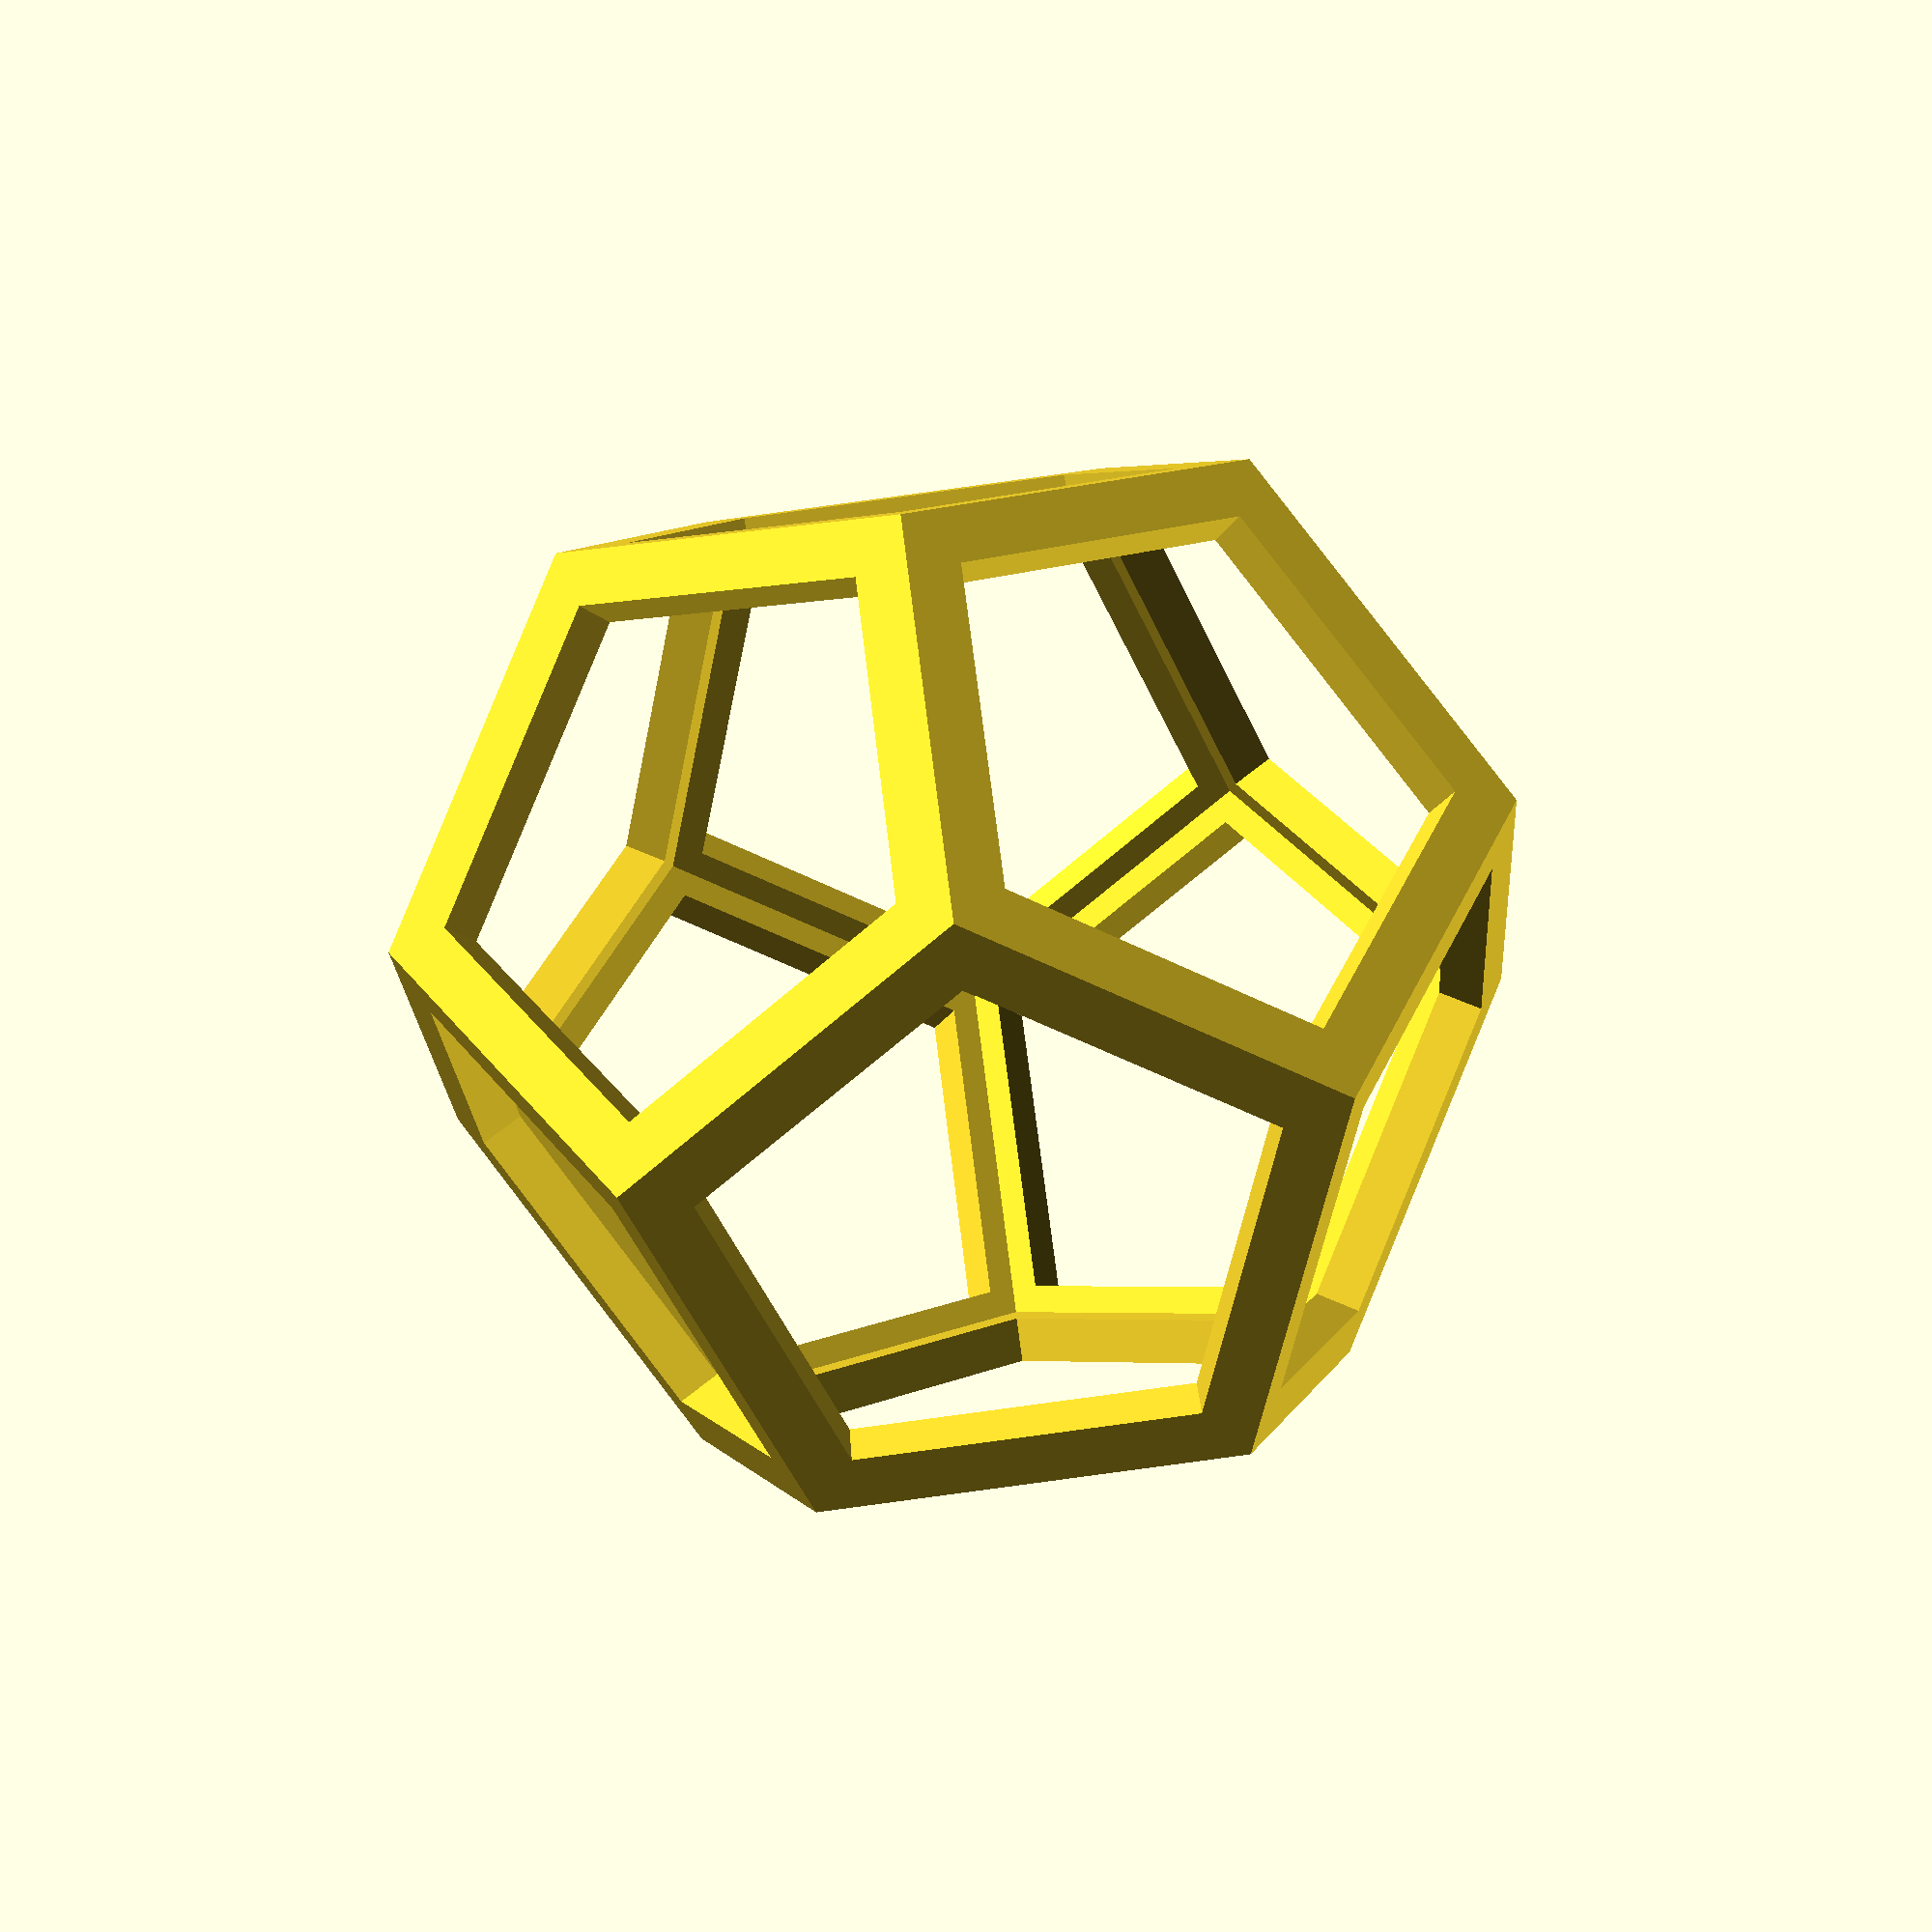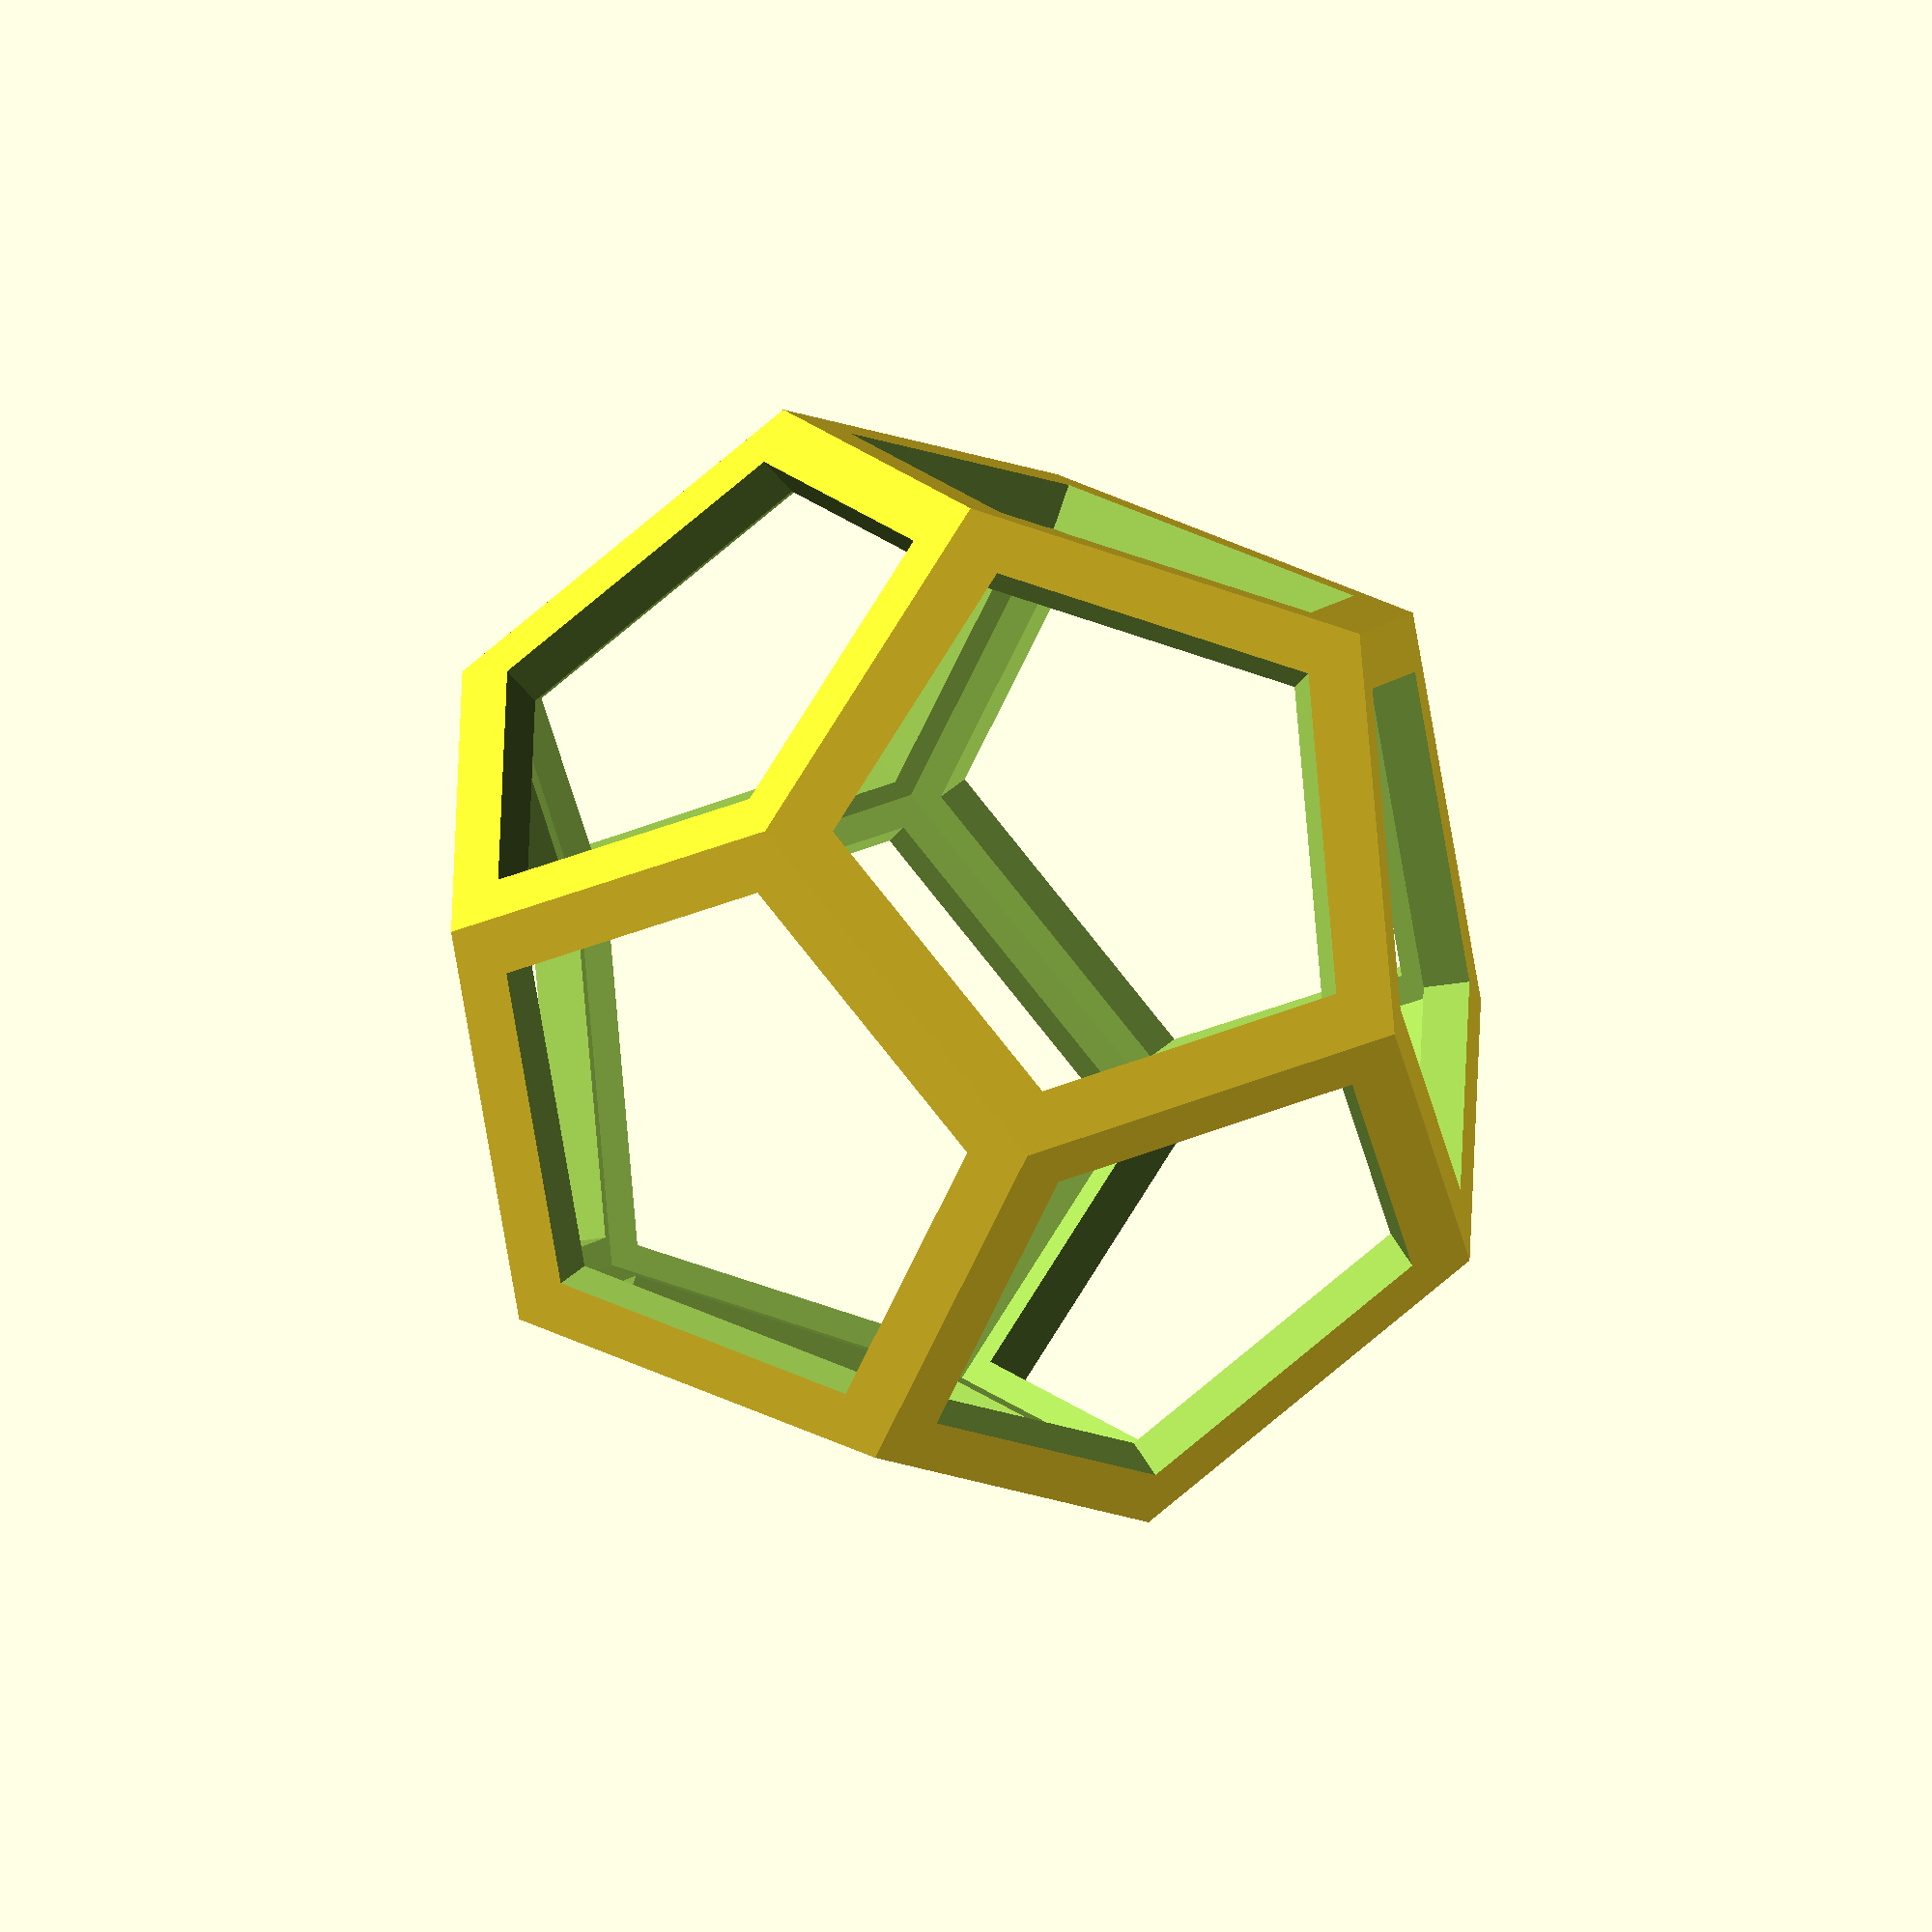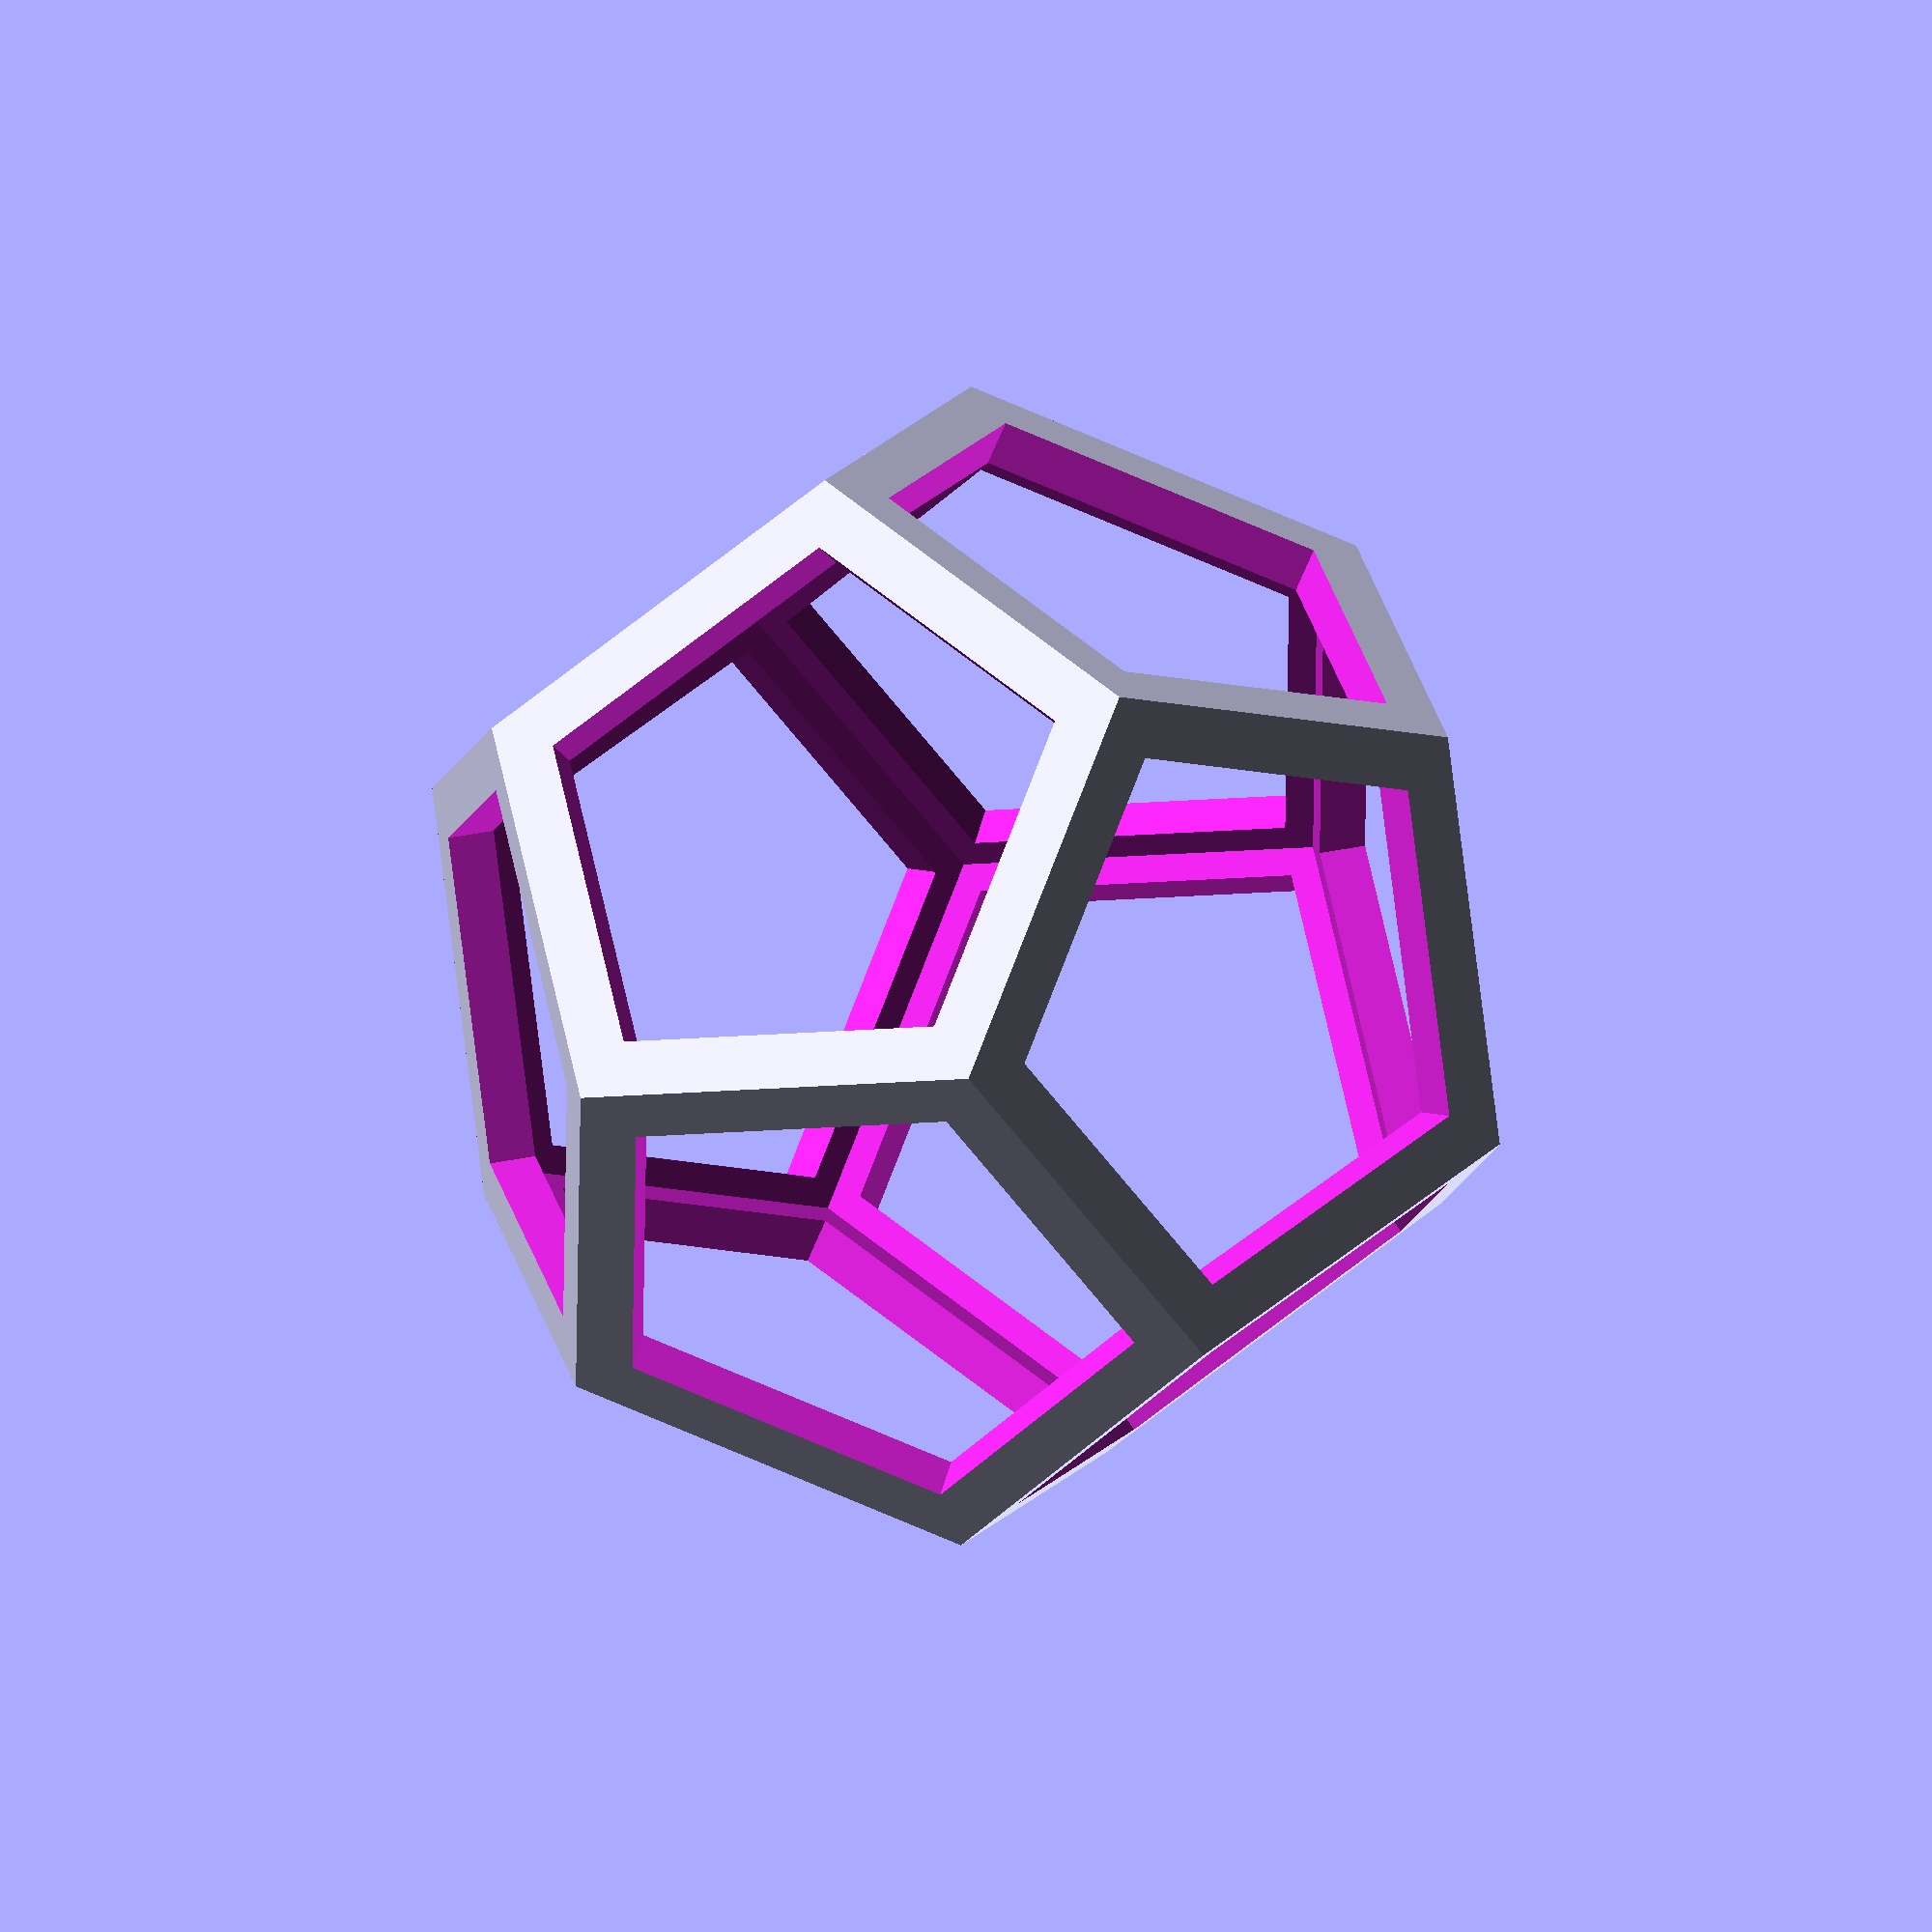
<openscad>
// source:  http://dmccooey.com/polyhedra/Dodecahedron.html
// generated by  http://kitwallace.co.uk/3d/solid.xq
Name = "Dodecahedron";
C0 = 0.809016994374947424102293417183;
C1 = 1.30901699437494742410229341718;
points = [
[ 0.0,  0.5,   C1],
[ 0.0,  0.5,  -C1],
[ 0.0, -0.5,   C1],
[ 0.0, -0.5,  -C1],
[  C1,  0.0,  0.5],
[  C1,  0.0, -0.5],
[ -C1,  0.0,  0.5],
[ -C1,  0.0, -0.5],
[ 0.5,   C1,  0.0],
[ 0.5,  -C1,  0.0],
[-0.5,   C1,  0.0],
[-0.5,  -C1,  0.0],
[  C0,   C0,   C0],
[  C0,   C0,  -C0],
[  C0,  -C0,   C0],
[  C0,  -C0,  -C0],
[ -C0,   C0,   C0],
[ -C0,   C0,  -C0],
[ -C0,  -C0,   C0],
[ -C0,  -C0,  -C0]];
faces = [
[ 12 ,  4, 14,  2,  0],
[ 16 , 10,  8, 12,  0],
[  2 , 18,  6, 16,  0],
[ 17 , 10, 16,  6,  7],
[ 19 ,  3,  1, 17,  7],
[  6 , 18, 11, 19,  7],
[ 15 ,  3, 19, 11,  9],
[ 14 ,  4,  5, 15,  9],
[ 11 , 18,  2, 14,  9],
[  8 , 10, 17,  1, 13],
[  5 ,  4, 12,  8, 13],
[  1 ,  3, 15,  5, 13]];
edges = [
[4,12],
[4,14],
[2,14],
[0,2],
[0,12],
[10,16],
[8,10],
[8,12],
[0,16],
[2,18],
[6,18],
[6,16],
[10,17],
[6,7],
[7,17],
[3,19],
[1,3],
[1,17],
[7,19],
[11,18],
[11,19],
[3,15],
[9,11],
[9,15],
[4,5],
[5,15],
[9,14],
[1,13],
[8,13],
[5,13]];
// --------------------------------- 

module locate(p1, p2) {
   assign(p = p2 - p1)
   assign(distance = norm(p)) {   
//      echo(p1,p2,distance);
      translate(p1 + p/2)
//rotation of XoY plane by the Z axis with the angle of the [p1 p2] line projection with the X axis on the XoY plane
      rotate([0, 0, atan2(p[1], p[0])]) //rotation
//rotation of ZoX plane by the y axis with the angle given by the z coordinate and the sqrt(x^2 + y^2)) point in the XoY plan
      rotate([0, atan2(sqrt(pow(p[0], 2)+pow(p[1], 2)),p[2]), 0])
      children();
  }
}

function m_translate(v) = [ [1, 0, 0, 0],
                            [0, 1, 0, 0],
                            [0, 0, 1, 0],
                            [v.x, v.y, v.z, 1  ] ];
                            
function m_rotate(v) =  [ [1,  0,         0,        0],
                          [0,  cos(v.x),  sin(v.x), 0],
                          [0, -sin(v.x),  cos(v.x), 0],
                          [0,  0,         0,        1] ]
                      * [ [ cos(v.y), 0,  -sin(v.y), 0],
                          [0,         1,  0,        0],
                          [ sin(v.y), 0,  cos(v.y), 0],
                          [0,         0,  0,        1] ]
                      * [ [ cos(v.z),  sin(v.z), 0, 0],
                          [-sin(v.z),  cos(v.z), 0, 0],
                          [ 0,         0,        1, 0],
                          [ 0,         0,        0, 1] ];
                            
function vec3(v) = [v.x, v.y, v.z];
function transform(v, m)  = vec3([v.x, v.y, v.z, 1] * m);
                            
function orientate(p0, p) = 
                       m_rotate([0, atan2(sqrt(pow(p[0], 2) + pow(p[1], 2)), p[2]), 0]) 
                     * m_rotate([0, 0, atan2(p[1], p[0])]) 
                     * m_translate(p0 + p);

function orientate_r(p0, p) = 
                      m_translate(-(p0 + p))
                      * m_rotate([0, 0, -atan2(p[1], p[0])]) 
                      * m_rotate([0, -atan2(sqrt(pow(p[0], 2) + pow(p[1], 2)), p[2]), 0]); 

function transform_points(list, matrix, i = 0) = 
    i < len(list) 
       ? concat([ transform(list[i], matrix) ], transform_points(list, matrix, i + 1))
       : [];

function as_points(ids,points,i=0) =
     i < len(ids) 
        ?  concat([points[ids[i]]], as_points(ids,points,i+1))
        : [];

function normal_r(face) =
     cross(face[1]-face[0],face[2]-face[0]);

function normal(face) =
     - normal_r(face) / norm(normal_r(face));

function centre(points) = 
      vsum(points) / len(points);

function vsum(points,i=0) =
      i < len(points)
        ?  (points[i] + vsum(points,i+1))
        :  [0,0,0];


function vsub(points,v,i=0) =
      i < len(points)
        ?  concat([points[i] - v], vsub(points,v,i+1))
        :  [];

function project(pts,i=0) =
     i < len(pts)
        ? concat([[pts[i][0],pts[i][1]]], project(pts,i+1))
        : [];

module face_hole (face,scale,h) {
    assign (n = normal(face), c= centre(face))
    assign (m = orientate_r(c,n))
    assign (tpts =  scale * transform_points(face,m))
    assign (xy = project(tpts))
      translate([0,0,-h/2]) 
        linear_extrude(height=h) 
          polygon(points=xy);
}

module face_holes(faces,points,scale,h) {
    for (i=[0:len(faces) - 1]) 
       assign (f = as_points(faces[i],points)) 
       assign (n = normal(f), c = centre(f))
       locate(c,c+n) 
          face_hole(f,scale,h);
}

scale=20;
shell_ratio=0.1;
hole_ratio = 0.8;
hole_depth=12;
spoints = scale * points;

difference() {
  polyhedron(spoints,faces);
  scale(1-shell_ratio)  polyhedron(spoints,faces);
  face_holes(faces,spoints,hole_ratio,hole_depth);
}

</openscad>
<views>
elev=265.8 azim=151.2 roll=82.3 proj=p view=wireframe
elev=78.2 azim=348.5 roll=129.8 proj=o view=wireframe
elev=189.0 azim=339.9 roll=128.2 proj=o view=wireframe
</views>
